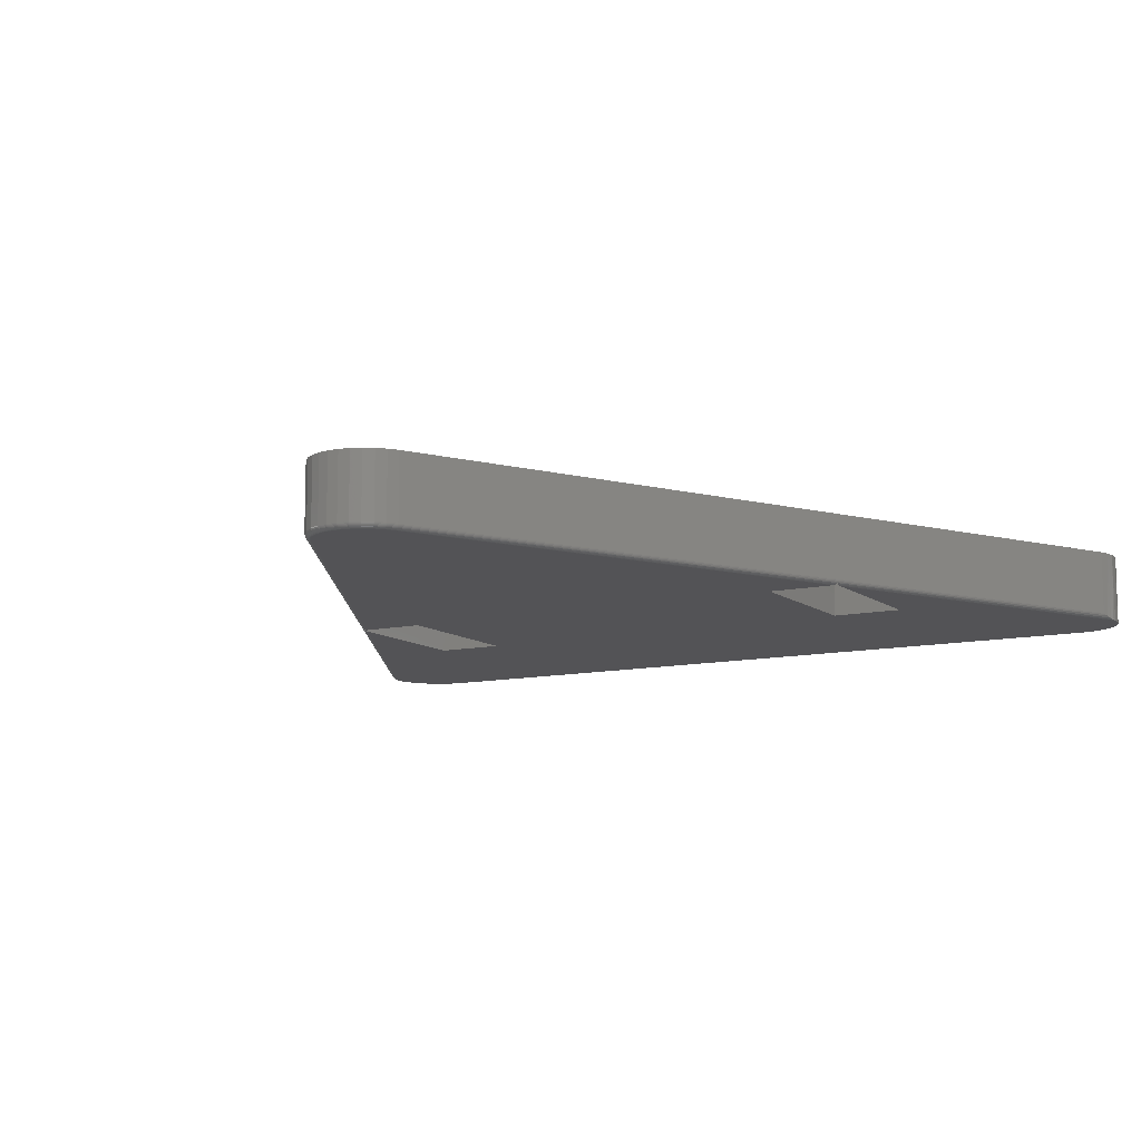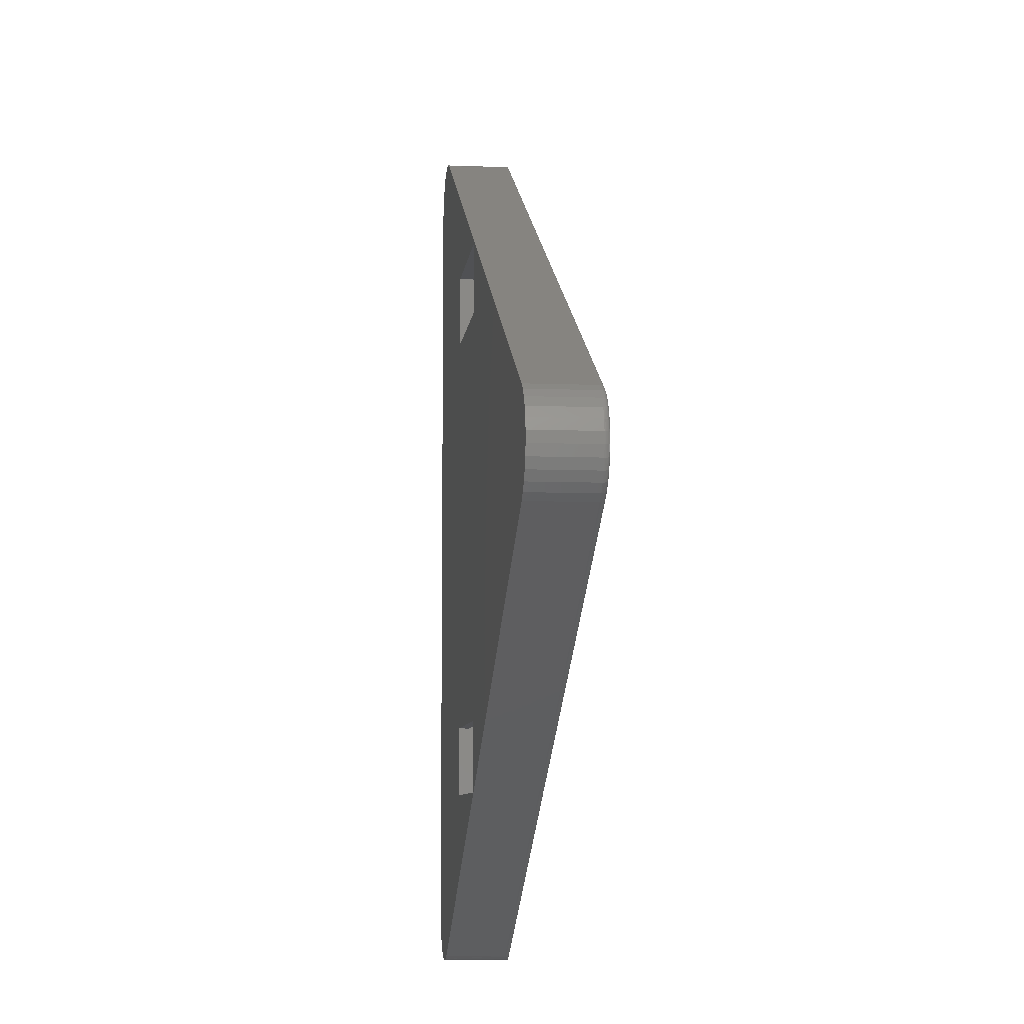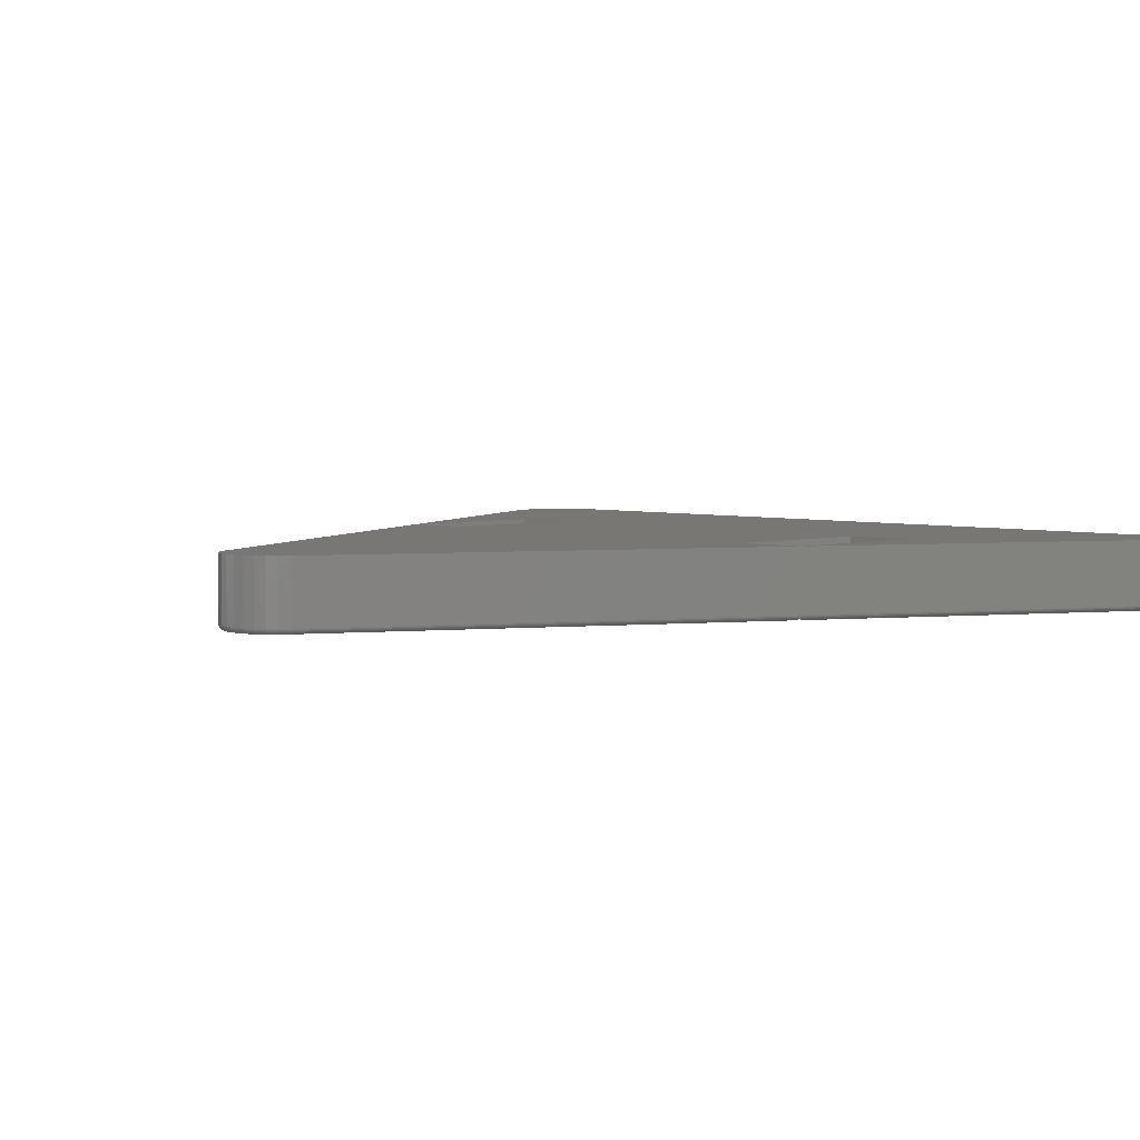
<metadata>
{"format":"stl","ext":"stl","renderer":"f3d","projection":"perspective","resolution":1024,"background":"white","views":[{"elev":-10.8,"azim":119.4,"up":"+Z"},{"elev":-7.7,"azim":83.8,"up":"+Y"},{"elev":4.1,"azim":135.9,"up":"+Z"}]}
</metadata>
<code>
# stl→obj: 301 verts, 606 faces
v -0.1406 -0.2973 0.01562
v -0.1562 -0.2973 0.01562
v -0.1406 -0.2973 0.08594
v -0.1562 -0.2973 0.08594
v 0.1094 -0.2973 0.01562
v 0.09375 -0.2973 0.01562
v 0.1094 -0.2973 0.08594
v 0.09375 -0.2973 0.08594
v 0.09375 -0.2973 0
v -0.1406 -0.2973 0
v 0.09375 -0.2973 0.1016
v -0.1406 -0.2973 0.1016
v -0.1406 -0.3984 0.1016
v -0.1406 -0.3984 0
v 0.09375 -0.3984 0.1016
v 0.09375 -0.3927 0
v 0.09375 -0.3954 0.0003863
v 0.09375 -0.3967 0.0008632
v 0.09375 -0.3984 0.001856
v -0.379 -0.638 0.08594
v -0.4155 -0.6368 0.08594
v -0.3674 -0.6338 0.08594
v -0.4268 -0.632 0.08594
v 0.7038 -0.05304 0.08594
v 0.1094 -0.3753 0.08594
v -0.1562 0.2812 0.08594
v 0.1094 0.2812 0.08594
v 0.7039 0.06145 0.08594
v 0.1094 0.3766 0.08594
v -0.4034 0.6351 0.08594
v -0.3911 0.6354 0.08594
v -0.3789 0.6335 0.08594
v -0.4154 0.6324 0.08594
v -0.4035 -0.6395 0.08594
v -0.3912 -0.6399 0.08594
v -0.3674 0.6294 0.08594
v 0.0349 0.4161 0.08594
v -0.4268 0.6275 0.08594
v 0.7137 0.05506 0.08594
v 0.7221 0.04702 0.08594
v 0.729 0.03759 0.08594
v 0.734 0.02708 0.08594
v 0.7372 0.01584 0.08594
v 0.7382 0.004217 0.08594
v 0.7372 -0.007403 0.08594
v 0.734 -0.01865 0.08594
v 0.729 -0.02915 0.08594
v 0.7221 -0.03858 0.08594
v 0.7136 -0.04662 0.08594
v -0.4609 0.5663 0.08594
v -0.1562 0.4161 0.08594
v -0.1562 -0.4141 0.08594
v -0.4609 -0.5707 0.08594
v -0.4604 0.5786 0.08594
v -0.4577 0.5906 0.08594
v -0.4527 0.6018 0.08594
v -0.4457 0.612 0.08594
v -0.437 0.6206 0.08594
v 0.03793 -0.4141 0.08594
v -0.437 -0.6251 0.08594
v -0.4457 -0.6164 0.08594
v -0.4527 -0.6063 0.08594
v -0.4577 -0.595 0.08594
v -0.4604 -0.583 0.08594
v 0.7038 -0.05304 0.01562
v 0.1094 -0.3753 0.01562
v 0.7039 0.06147 0.01562
v 0.1094 0.2812 0.01562
v -0.1562 0.2812 0.01562
v 0.1094 0.3766 0.01562
v -0.3677 0.6295 0.01562
v -0.4157 0.6323 0.01562
v -0.4269 0.6274 0.01562
v -0.3793 0.6336 0.01562
v -0.3914 0.6355 0.01562
v -0.4037 0.635 0.01562
v -0.3794 -0.6381 0.01562
v -0.4158 -0.6367 0.01562
v -0.4038 -0.6395 0.01562
v -0.3915 -0.6399 0.01562
v -0.3674 -0.6338 0.01562
v -0.3639 -0.632 0.01562
v -0.427 -0.6318 0.01562
v -0.3645 0.6278 0.01562
v -0.4371 0.6205 0.01562
v 0.0349 0.4161 0.01562
v 0.7145 -0.04593 0.01562
v 0.7235 -0.03694 0.01562
v 0.7305 -0.02636 0.01562
v 0.7354 -0.01461 0.01562
v 0.7379 -0.002135 0.01562
v 0.7379 0.01058 0.01562
v 0.7354 0.02306 0.01562
v 0.7305 0.03481 0.01562
v 0.7235 0.04539 0.01562
v 0.7145 0.05439 0.01562
v -0.4609 0.5663 0.01562
v -0.4609 -0.5707 0.01562
v -0.1562 -0.4141 0.01562
v -0.1562 0.4161 0.01562
v -0.4458 0.6119 0.01562
v -0.4527 0.6017 0.01562
v -0.4577 0.5905 0.01562
v -0.4604 0.5785 0.01562
v 0.03793 -0.4141 0.01562
v -0.4604 -0.583 0.01562
v -0.4577 -0.5949 0.01562
v -0.4528 -0.6062 0.01562
v -0.4458 -0.6163 0.01562
v -0.4371 -0.6249 0.01562
v 0.08314 -0.3984 0
v 0.09223 -0.3984 0.001311
v 0.08825 -0.3984 0.0003893
v -0.3604 0.6433 0.1016
v 0.09375 0.4005 0.1016
v 0.7113 0.07525 0.1016
v -0.3604 -0.6478 0.1016
v 0.7113 -0.06678 0.1016
v -0.4198 -0.6518 0.1016
v -0.3747 -0.653 0.1016
v -0.4339 -0.6459 0.1016
v -0.4198 0.6474 0.1016
v -0.4339 0.6414 0.1016
v -0.3747 0.6486 0.1016
v -0.4766 -0.5703 0.1016
v -0.4759 -0.5855 0.1016
v -0.4723 -0.6004 0.1016
v 0.7534 -0.003657 0.1016
v 0.7534 0.01213 0.1016
v 0.7504 0.02761 0.1016
v 0.7504 -0.01914 0.1016
v 0.7443 0.04219 0.1016
v 0.7443 -0.03372 0.1016
v 0.7356 0.05532 0.1016
v -0.3897 0.651 0.1016
v -0.4049 0.6506 0.1016
v -0.4049 -0.6551 0.1016
v -0.3897 -0.6554 0.1016
v 0.09375 0.2969 0.1016
v -0.1406 0.2969 0.1016
v -0.1406 0.4005 0.1016
v -0.4766 0.5659 0.1016
v -0.4661 -0.6143 0.1016
v -0.4574 -0.6268 0.1016
v -0.4465 -0.6374 0.1016
v -0.4465 0.633 0.1016
v -0.4574 0.6223 0.1016
v -0.4661 0.6098 0.1016
v -0.4723 0.5959 0.1016
v -0.4759 0.5811 0.1016
v 0.7244 0.06648 0.1016
v 0.7244 -0.05801 0.1016
v 0.7356 -0.04685 0.1016
v 0.7075 -0.05991 0
v -0.1406 0.2969 0
v 0.09375 0.2969 0
v 0.7076 0.06836 0
v 0.09375 0.3938 0
v -0.4213 0.6469 0
v -0.4067 0.6504 0
v -0.3917 0.6511 0
v 0.7194 0.06044 0
v 0.7295 0.05036 0
v 0.7374 0.03851 0
v 0.7429 0.02534 0
v 0.7457 0.01136 0
v 0.7457 -0.002891 0
v 0.7429 -0.01687 0
v 0.7374 -0.03004 0
v 0.7295 -0.04189 0
v 0.7194 -0.05197 0
v -0.4766 0.5659 0
v 0.08105 0.4005 0
v -0.1406 0.4005 0
v -0.4766 -0.5703 0
v -0.4759 0.5809 0
v -0.4725 0.5955 0
v -0.4665 0.6092 0
v -0.458 0.6216 0
v -0.4474 0.6323 0
v -0.435 0.6408 0
v -0.391 -0.6555 0
v -0.4061 -0.6549 0
v -0.4208 -0.6515 0
v -0.4346 -0.6455 0
v -0.4471 -0.637 0
v -0.4578 -0.6263 0
v -0.4663 -0.6139 0
v -0.4724 -0.6001 0
v -0.4759 -0.5854 0
v 0.7113 -0.06678 0.007812
v -0.3635 -0.6492 0.005808
v 0.7112 -0.06664 0.006288
v -0.3604 -0.6478 0.007812
v -0.3872 -0.6552 0.0001632
v 0.7083 -0.06125 0.0001501
v -0.3813 -0.6544 0.0009232
v -0.3756 -0.6532 0.002121
v 0.7106 -0.06562 0.003472
v 0.711 -0.06625 0.004823
v 0.7102 -0.06476 0.002288
v 0.7096 -0.06372 0.001317
v 0.709 -0.06254 0.0005947
v 0.09375 0.4005 0.002746
v 0.09375 0.399 0.001516
v 0.09375 0.3965 0.0003863
v 0.08625 0.4005 0.0003893
v 0.09103 0.4005 0.001551
v -0.3604 0.6433 0.007812
v 0.7112 0.07511 0.006288
v -0.3621 0.6441 0.006534
v 0.7113 0.07525 0.007812
v 0.7083 0.0697 0.0001501
v -0.3852 0.6506 0.0004285
v 0.709 0.07099 0.0005947
v 0.7096 0.07218 0.001317
v 0.7106 0.07409 0.003472
v -0.3677 0.6464 0.004479
v 0.711 0.07472 0.004823
v -0.3763 0.649 0.002086
v 0.7102 0.07323 0.002288
v 0.7244 0.06648 0.007812
v 0.7356 0.05532 0.007812
v 0.7443 0.04219 0.007812
v 0.7504 0.02761 0.007812
v 0.7534 0.01213 0.007812
v 0.7534 -0.003657 0.007812
v 0.7504 -0.01914 0.007812
v 0.7443 -0.03372 0.007812
v 0.7356 -0.04685 0.007812
v 0.7244 -0.05801 0.007812
v 0.7243 0.06636 0.006288
v 0.724 0.06602 0.004823
v 0.7236 0.06546 0.003472
v 0.7229 0.06471 0.002288
v 0.7222 0.06379 0.001317
v 0.7213 0.06275 0.0005947
v 0.7204 0.06162 0.0001501
v 0.7243 -0.05789 0.006288
v 0.724 -0.05755 0.004823
v 0.7236 -0.05699 0.003472
v 0.7229 -0.05624 0.002288
v 0.7222 -0.05532 0.001317
v 0.7213 -0.05428 0.0005947
v 0.7204 -0.05315 0.0001501
v 0.7354 -0.04675 0.006288
v 0.7351 -0.04647 0.004823
v 0.7345 -0.04601 0.003472
v 0.7338 -0.04539 0.002288
v 0.7329 -0.04464 0.001317
v 0.7318 -0.04379 0.0005947
v 0.7307 -0.04286 0.0001501
v 0.7442 -0.03365 0.006288
v 0.7438 -0.03344 0.004823
v 0.7432 -0.0331 0.003472
v 0.7423 -0.03264 0.002288
v 0.7413 -0.03208 0.001317
v 0.7401 -0.03145 0.0005947
v 0.7388 -0.03076 0.0001501
v 0.7502 -0.01909 0.006288
v 0.7498 -0.01897 0.004823
v 0.7491 -0.01876 0.003472
v 0.7482 -0.01847 0.002288
v 0.747 -0.01813 0.001317
v 0.7457 -0.01774 0.0005947
v 0.7443 -0.01731 0.0001501
v 0.7533 -0.003642 0.006288
v 0.7528 -0.003599 0.004823
v 0.7521 -0.003528 0.003472
v 0.7512 -0.003433 0.002288
v 0.75 -0.003317 0.001317
v 0.7486 -0.003184 0.0005947
v 0.7472 -0.003041 0.0001501
v 0.7533 0.01211 0.006288
v 0.7528 0.01207 0.004823
v 0.7521 0.012 0.003472
v 0.7512 0.0119 0.002288
v 0.75 0.01179 0.001317
v 0.7486 0.01165 0.0005947
v 0.7472 0.01151 0.0001501
v 0.7502 0.02757 0.006288
v 0.7498 0.02744 0.004823
v 0.7491 0.02723 0.003472
v 0.7482 0.02694 0.002288
v 0.747 0.0266 0.001317
v 0.7457 0.02621 0.0005947
v 0.7443 0.02578 0.0001501
v 0.7442 0.04212 0.006288
v 0.7438 0.04191 0.004823
v 0.7432 0.04157 0.003472
v 0.7423 0.04111 0.002288
v 0.7413 0.04055 0.001317
v 0.7401 0.03992 0.0005947
v 0.7388 0.03923 0.0001501
v 0.7354 0.05522 0.006288
v 0.7351 0.05494 0.004823
v 0.7345 0.05448 0.003472
v 0.7338 0.05386 0.002288
v 0.7329 0.05311 0.001317
v 0.7318 0.05226 0.0005947
v 0.7307 0.05133 0.0001501
f 1 2 3
f 3 2 4
f 5 6 7
f 7 6 8
f 9 6 10
f 10 6 1
f 8 11 3
f 3 11 12
f 3 12 13
f 14 10 13
f 13 10 1
f 13 1 3
f 8 15 11
f 6 9 16
f 6 16 17
f 6 17 18
f 6 18 19
f 6 19 15
f 6 15 8
f 20 21 22
f 21 23 22
f 24 8 3
f 8 24 7
f 24 25 7
f 26 27 28
f 27 29 28
f 30 31 32
f 32 33 30
f 34 21 20
f 35 34 20
f 36 37 38
f 36 38 33
f 36 33 32
f 4 26 28
f 4 28 39
f 4 39 40
f 4 40 41
f 4 41 42
f 4 42 43
f 4 43 44
f 4 44 45
f 4 45 46
f 4 46 47
f 4 47 48
f 4 48 49
f 4 49 24
f 4 24 3
f 50 37 51
f 50 51 26
f 50 26 4
f 50 4 52
f 50 52 53
f 37 50 54
f 37 54 55
f 37 55 56
f 37 56 57
f 37 57 58
f 37 58 38
f 59 22 23
f 59 23 60
f 59 60 61
f 59 61 62
f 59 62 63
f 59 63 64
f 59 64 53
f 59 53 52
f 1 6 65
f 5 65 6
f 5 66 65
f 67 68 69
f 67 70 68
f 71 72 73
f 71 74 72
f 74 75 76
f 76 72 74
f 77 78 79
f 77 79 80
f 81 82 83
f 81 83 78
f 81 78 77
f 84 71 73
f 84 73 85
f 84 85 86
f 2 1 65
f 2 65 87
f 2 87 88
f 2 88 89
f 2 89 90
f 2 90 91
f 2 91 92
f 2 92 93
f 2 93 94
f 2 94 95
f 2 95 96
f 2 96 67
f 2 67 69
f 97 98 99
f 97 99 2
f 97 2 69
f 97 69 100
f 97 100 86
f 86 85 101
f 86 101 102
f 86 102 103
f 86 103 104
f 86 104 97
f 105 99 98
f 105 98 106
f 105 106 107
f 105 107 108
f 105 108 109
f 105 109 110
f 105 110 83
f 105 83 82
f 86 100 37
f 37 100 51
f 71 84 36
f 36 84 86
f 36 86 37
f 100 69 51
f 51 69 26
f 85 57 101
f 101 57 56
f 101 56 102
f 102 56 55
f 102 55 103
f 103 55 54
f 103 54 104
f 104 54 50
f 104 50 97
f 57 85 58
f 58 85 73
f 58 73 38
f 38 73 72
f 38 72 33
f 33 72 76
f 33 76 30
f 30 76 75
f 30 75 31
f 31 75 74
f 31 74 32
f 32 74 71
f 32 71 36
f 50 53 97
f 97 53 98
f 83 21 78
f 78 21 34
f 78 34 79
f 79 34 35
f 79 35 80
f 80 35 20
f 80 20 77
f 77 20 22
f 77 22 81
f 21 83 23
f 23 83 110
f 23 110 60
f 60 110 109
f 60 109 61
f 61 109 108
f 61 108 62
f 62 108 107
f 62 107 63
f 63 107 106
f 63 106 64
f 64 106 98
f 64 98 53
f 81 22 82
f 82 22 59
f 82 59 105
f 52 99 59
f 59 99 105
f 2 99 4
f 4 99 52
f 66 5 25
f 25 5 7
f 25 24 66
f 66 24 65
f 95 40 96
f 41 40 95
f 94 41 95
f 42 41 94
f 93 42 94
f 43 42 93
f 92 43 93
f 44 43 92
f 91 44 92
f 91 45 44
f 45 91 90
f 90 46 45
f 46 90 89
f 89 47 46
f 47 89 88
f 88 48 47
f 48 88 87
f 40 39 96
f 96 39 28
f 96 28 67
f 48 87 49
f 49 87 65
f 49 65 24
f 28 29 67
f 67 29 70
f 68 70 27
f 27 70 29
f 69 68 26
f 26 68 27
f 111 14 13
f 15 19 112
f 15 112 113
f 15 113 111
f 15 111 13
f 114 115 116
f 117 118 15
f 117 119 120
f 117 121 119
f 114 122 123
f 114 124 122
f 125 126 127
f 128 129 130
f 128 130 131
f 130 132 131
f 131 132 133
f 132 134 133
f 124 135 136
f 136 122 124
f 120 119 137
f 120 137 138
f 139 116 115
f 15 118 11
f 125 13 12
f 125 12 140
f 125 140 141
f 125 141 142
f 13 125 127
f 13 127 143
f 13 143 144
f 13 144 145
f 13 145 121
f 13 121 117
f 13 117 15
f 141 115 114
f 141 114 123
f 141 123 146
f 141 146 147
f 141 147 148
f 141 148 149
f 141 149 150
f 141 150 142
f 140 12 139
f 139 12 11
f 139 11 116
f 116 11 118
f 116 118 151
f 151 118 152
f 151 152 134
f 134 152 153
f 134 153 133
f 16 9 154
f 155 156 157
f 156 158 157
f 159 160 161
f 10 155 157
f 10 157 162
f 10 162 163
f 10 163 164
f 10 164 165
f 10 165 166
f 10 166 167
f 10 167 168
f 10 168 169
f 10 169 170
f 10 170 171
f 10 171 154
f 10 154 9
f 172 173 174
f 172 174 155
f 172 155 10
f 172 10 14
f 172 14 175
f 173 172 176
f 173 176 177
f 173 177 178
f 173 178 179
f 173 179 180
f 173 180 181
f 173 181 159
f 173 159 161
f 111 182 183
f 111 183 184
f 111 184 185
f 111 185 186
f 111 186 187
f 111 187 188
f 111 188 189
f 111 189 190
f 111 190 175
f 111 175 14
f 191 192 193
f 191 194 192
f 182 113 195
f 182 111 113
f 16 196 17
f 16 154 196
f 195 113 112
f 195 112 197
f 198 197 112
f 198 199 200
f 198 200 192
f 192 200 193
f 19 201 199
f 19 199 198
f 19 198 112
f 201 19 202
f 202 19 18
f 202 18 203
f 203 18 17
f 203 17 196
f 115 204 205
f 115 205 206
f 115 206 158
f 115 158 156
f 115 156 139
f 141 173 207
f 141 174 173
f 115 141 207
f 115 207 208
f 115 208 204
f 209 210 211
f 209 212 210
f 157 206 213
f 157 158 206
f 173 214 207
f 173 161 214
f 206 215 213
f 215 206 205
f 215 205 216
f 217 218 219
f 218 211 219
f 219 211 210
f 207 214 220
f 207 220 208
f 204 208 220
f 204 220 218
f 204 218 217
f 204 217 221
f 204 221 216
f 204 216 205
f 174 141 155
f 155 141 140
f 155 140 156
f 156 140 139
f 209 211 114
f 135 124 220
f 135 220 214
f 135 214 161
f 135 161 136
f 124 114 211
f 124 211 218
f 124 218 220
f 172 142 176
f 176 142 150
f 176 150 177
f 177 150 149
f 177 149 178
f 178 149 148
f 178 148 179
f 179 148 147
f 179 147 180
f 180 147 146
f 180 146 181
f 181 146 123
f 181 123 159
f 159 123 122
f 159 122 160
f 160 122 136
f 160 136 161
f 116 212 114
f 114 212 209
f 212 116 222
f 222 116 151
f 222 151 223
f 223 151 134
f 223 134 224
f 224 134 132
f 224 132 225
f 225 132 130
f 225 130 226
f 226 130 129
f 226 129 227
f 227 129 128
f 227 128 228
f 228 128 131
f 228 131 229
f 229 131 133
f 229 133 230
f 230 133 153
f 230 153 231
f 231 153 152
f 231 152 191
f 191 152 118
f 117 194 118
f 118 194 191
f 194 120 192
f 194 117 120
f 192 120 198
f 198 120 197
f 195 197 120
f 120 138 195
f 125 175 126
f 126 175 190
f 126 190 127
f 127 190 189
f 127 189 143
f 143 189 188
f 143 188 144
f 144 188 187
f 144 187 145
f 145 187 186
f 145 186 121
f 121 186 185
f 121 185 119
f 119 185 184
f 119 184 137
f 137 184 183
f 137 183 138
f 138 183 182
f 138 182 195
f 212 222 210
f 210 222 232
f 210 232 219
f 219 232 233
f 219 233 217
f 217 233 234
f 217 234 221
f 221 234 235
f 221 235 216
f 216 235 236
f 216 236 215
f 215 236 237
f 215 237 213
f 213 237 238
f 213 238 157
f 157 238 162
f 231 191 239
f 239 191 193
f 239 193 240
f 240 193 200
f 240 200 241
f 241 200 199
f 241 199 242
f 242 199 201
f 242 201 243
f 243 201 202
f 243 202 244
f 244 202 203
f 244 203 245
f 245 203 196
f 245 196 171
f 171 196 154
f 230 231 246
f 246 231 239
f 246 239 247
f 247 239 240
f 247 240 248
f 248 240 241
f 248 241 249
f 249 241 242
f 249 242 250
f 250 242 243
f 250 243 251
f 251 243 244
f 251 244 252
f 252 244 245
f 252 245 170
f 170 245 171
f 229 230 253
f 253 230 246
f 253 246 254
f 254 246 247
f 254 247 255
f 255 247 248
f 255 248 256
f 256 248 249
f 256 249 257
f 257 249 250
f 257 250 258
f 258 250 251
f 258 251 259
f 259 251 252
f 259 252 169
f 169 252 170
f 228 229 260
f 260 229 253
f 260 253 261
f 261 253 254
f 261 254 262
f 262 254 255
f 262 255 263
f 263 255 256
f 263 256 264
f 264 256 257
f 264 257 265
f 265 257 258
f 265 258 266
f 266 258 259
f 266 259 168
f 168 259 169
f 227 228 267
f 267 228 260
f 267 260 268
f 268 260 261
f 268 261 269
f 269 261 262
f 269 262 270
f 270 262 263
f 270 263 271
f 271 263 264
f 271 264 272
f 272 264 265
f 272 265 273
f 273 265 266
f 273 266 167
f 167 266 168
f 226 227 274
f 274 227 267
f 274 267 275
f 275 267 268
f 275 268 276
f 276 268 269
f 276 269 277
f 277 269 270
f 277 270 278
f 278 270 271
f 278 271 279
f 279 271 272
f 279 272 280
f 280 272 273
f 280 273 166
f 166 273 167
f 225 226 281
f 281 226 274
f 281 274 282
f 282 274 275
f 282 275 283
f 283 275 276
f 283 276 284
f 284 276 277
f 284 277 285
f 285 277 278
f 285 278 286
f 286 278 279
f 286 279 287
f 287 279 280
f 287 280 165
f 165 280 166
f 224 225 288
f 288 225 281
f 288 281 289
f 289 281 282
f 289 282 290
f 290 282 283
f 290 283 291
f 291 283 284
f 291 284 292
f 292 284 285
f 292 285 293
f 293 285 286
f 293 286 294
f 294 286 287
f 294 287 164
f 164 287 165
f 223 224 295
f 295 224 288
f 295 288 296
f 296 288 289
f 296 289 297
f 297 289 290
f 297 290 298
f 298 290 291
f 298 291 299
f 299 291 292
f 299 292 300
f 300 292 293
f 300 293 301
f 301 293 294
f 301 294 163
f 163 294 164
f 222 223 232
f 232 223 295
f 232 295 233
f 233 295 296
f 233 296 234
f 234 296 297
f 234 297 235
f 235 297 298
f 235 298 236
f 236 298 299
f 236 299 237
f 237 299 300
f 237 300 238
f 238 300 301
f 238 301 162
f 162 301 163
f 142 172 125
f 125 172 175

</code>
